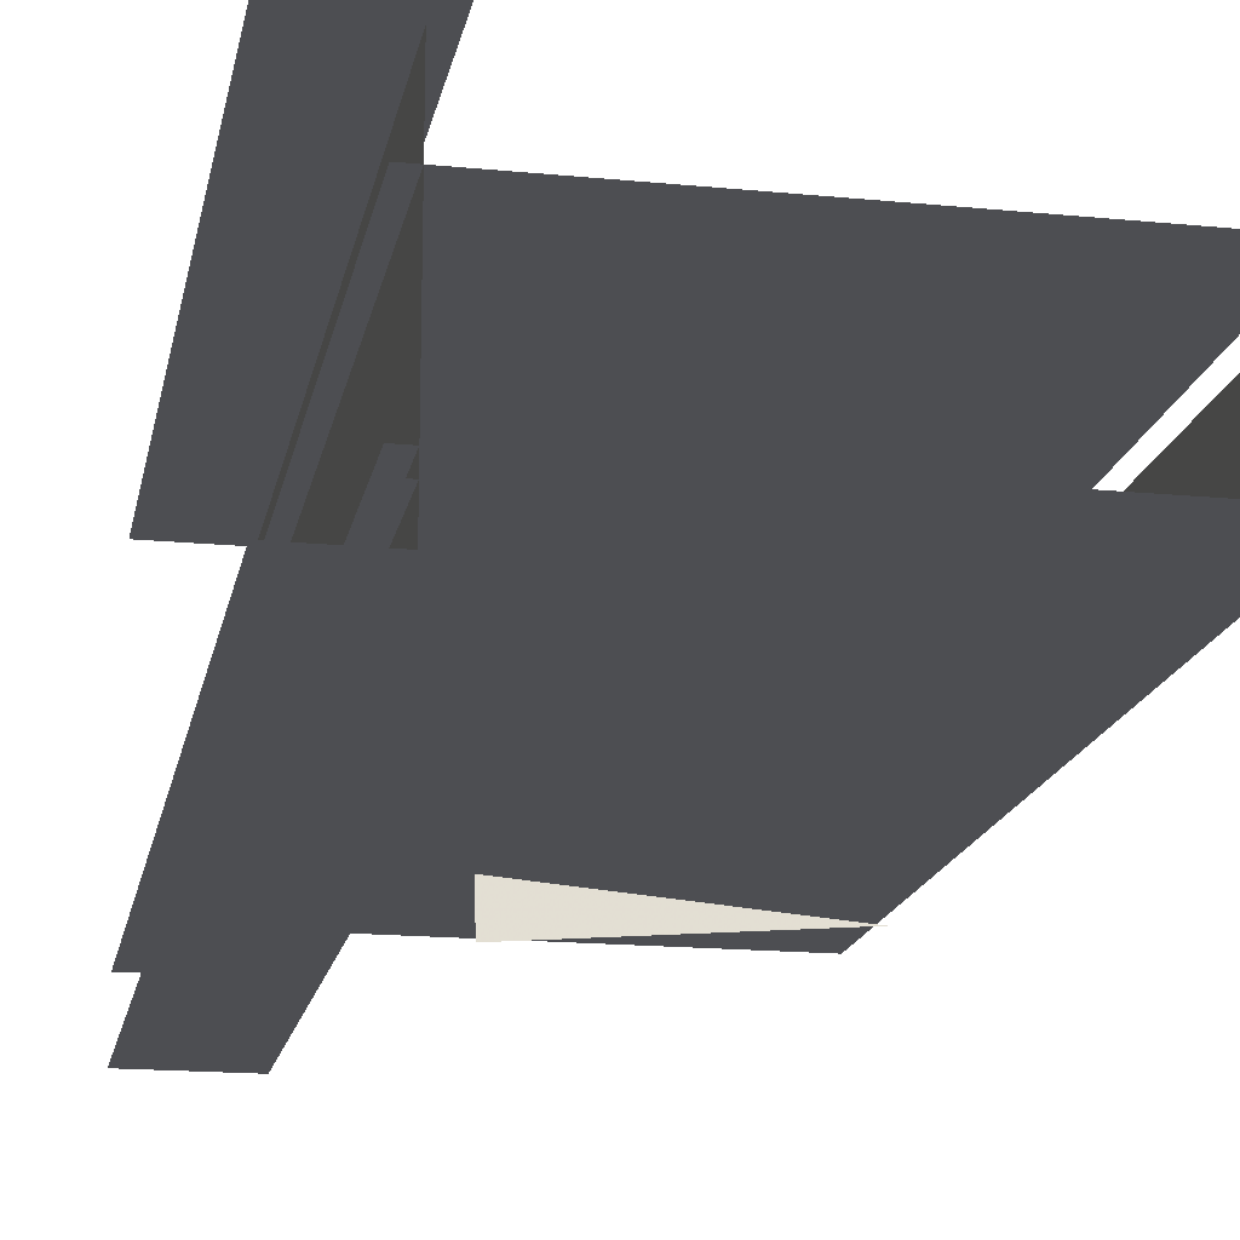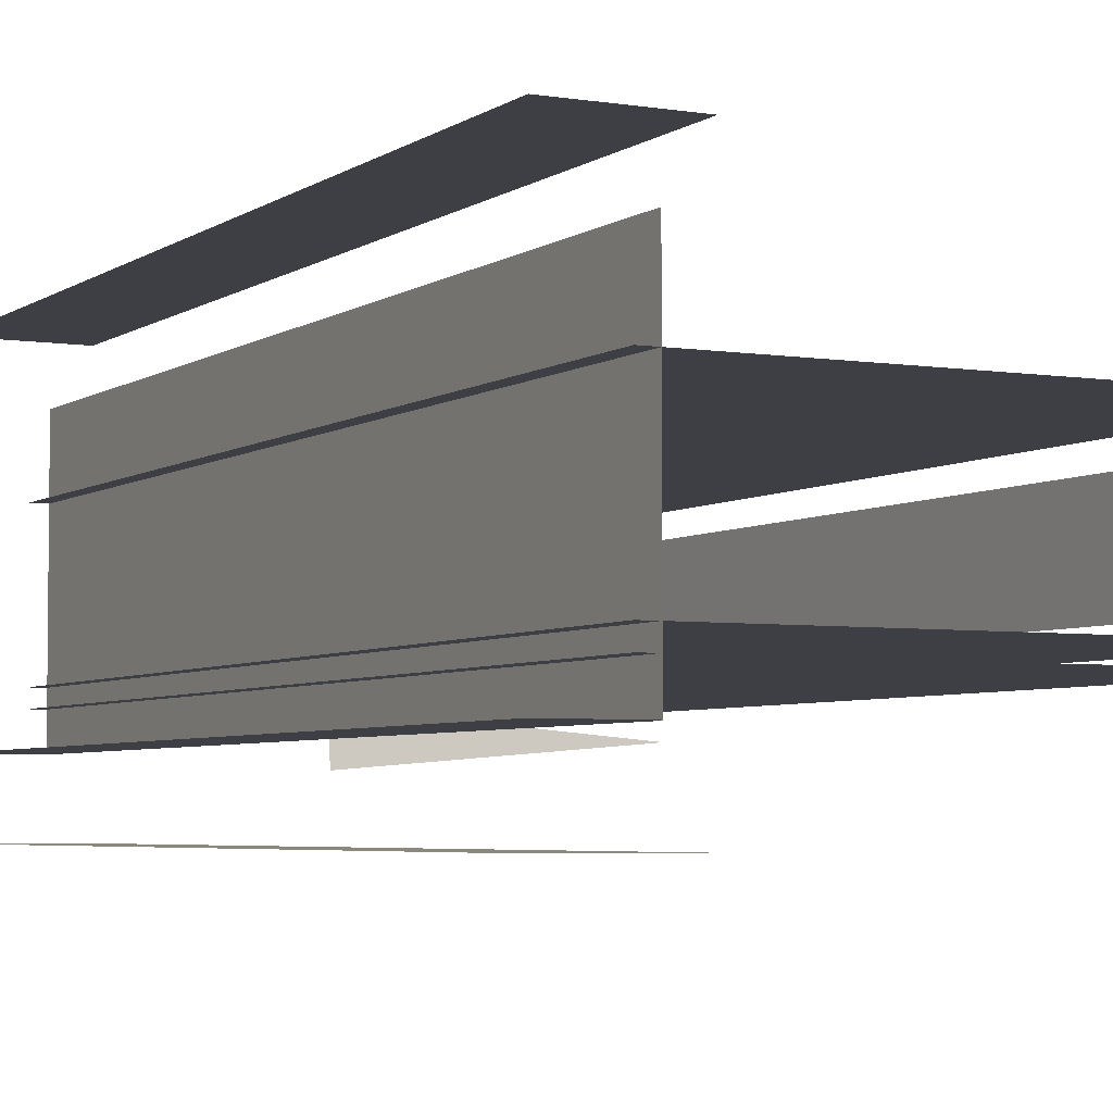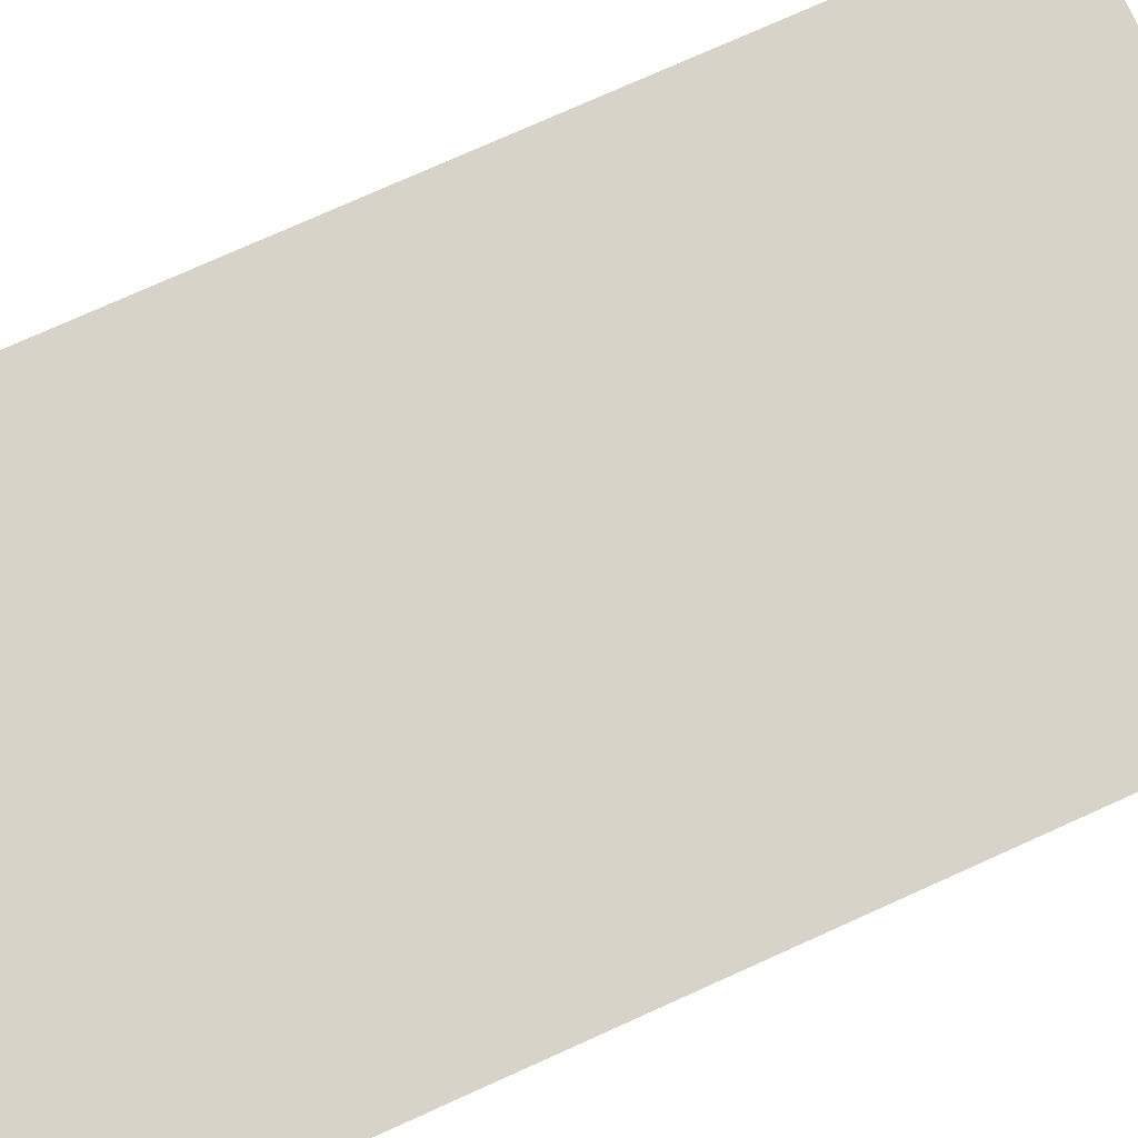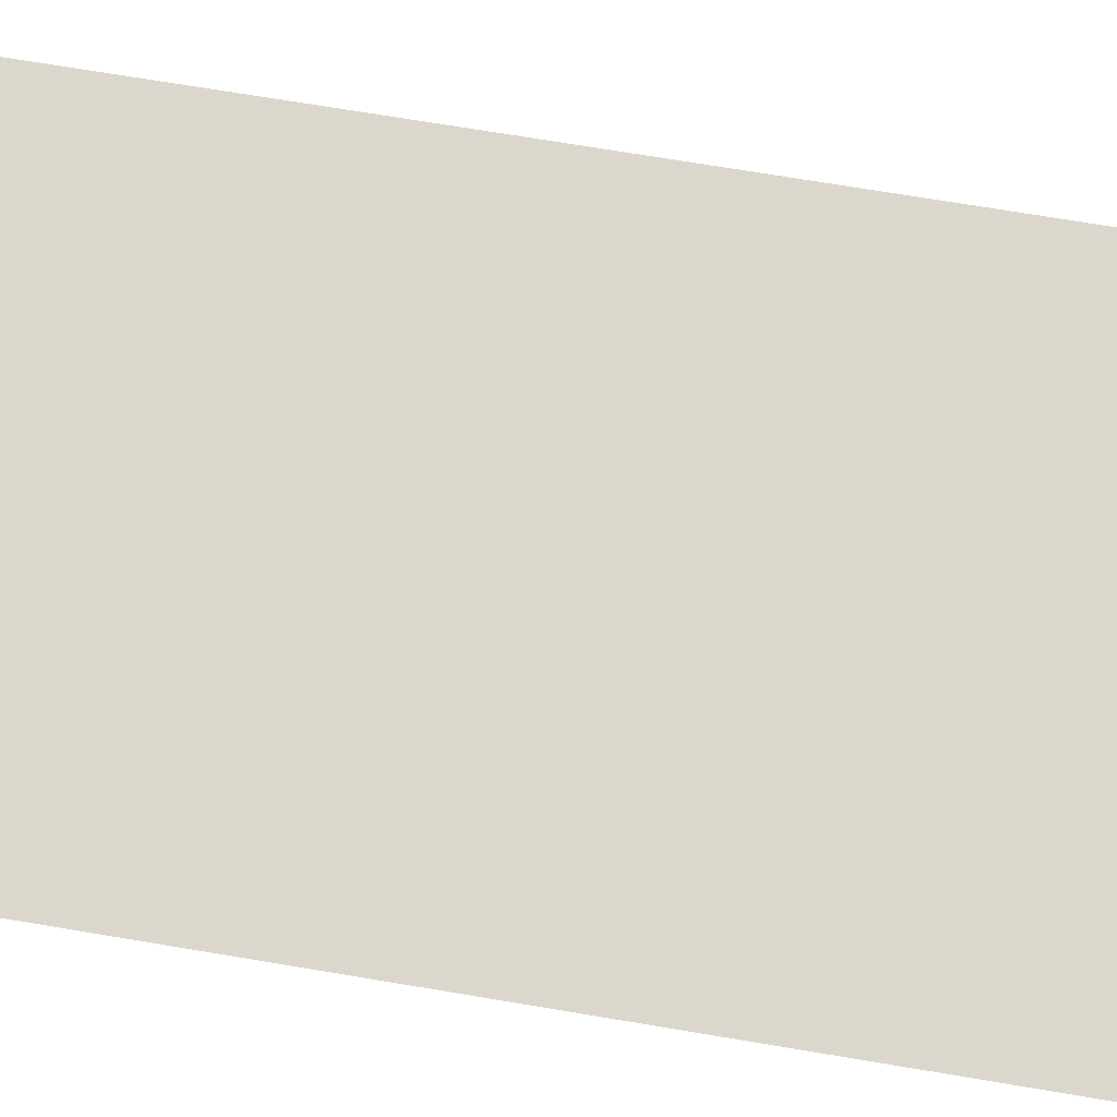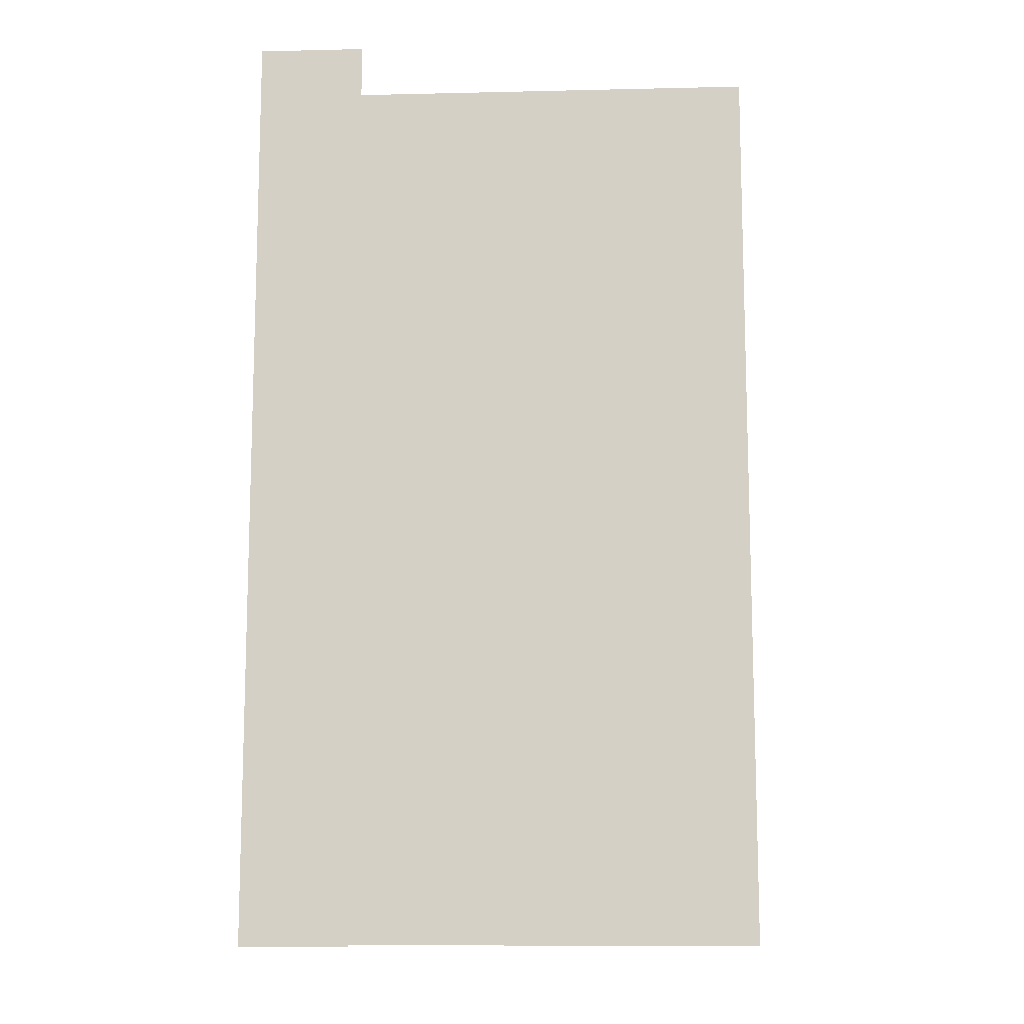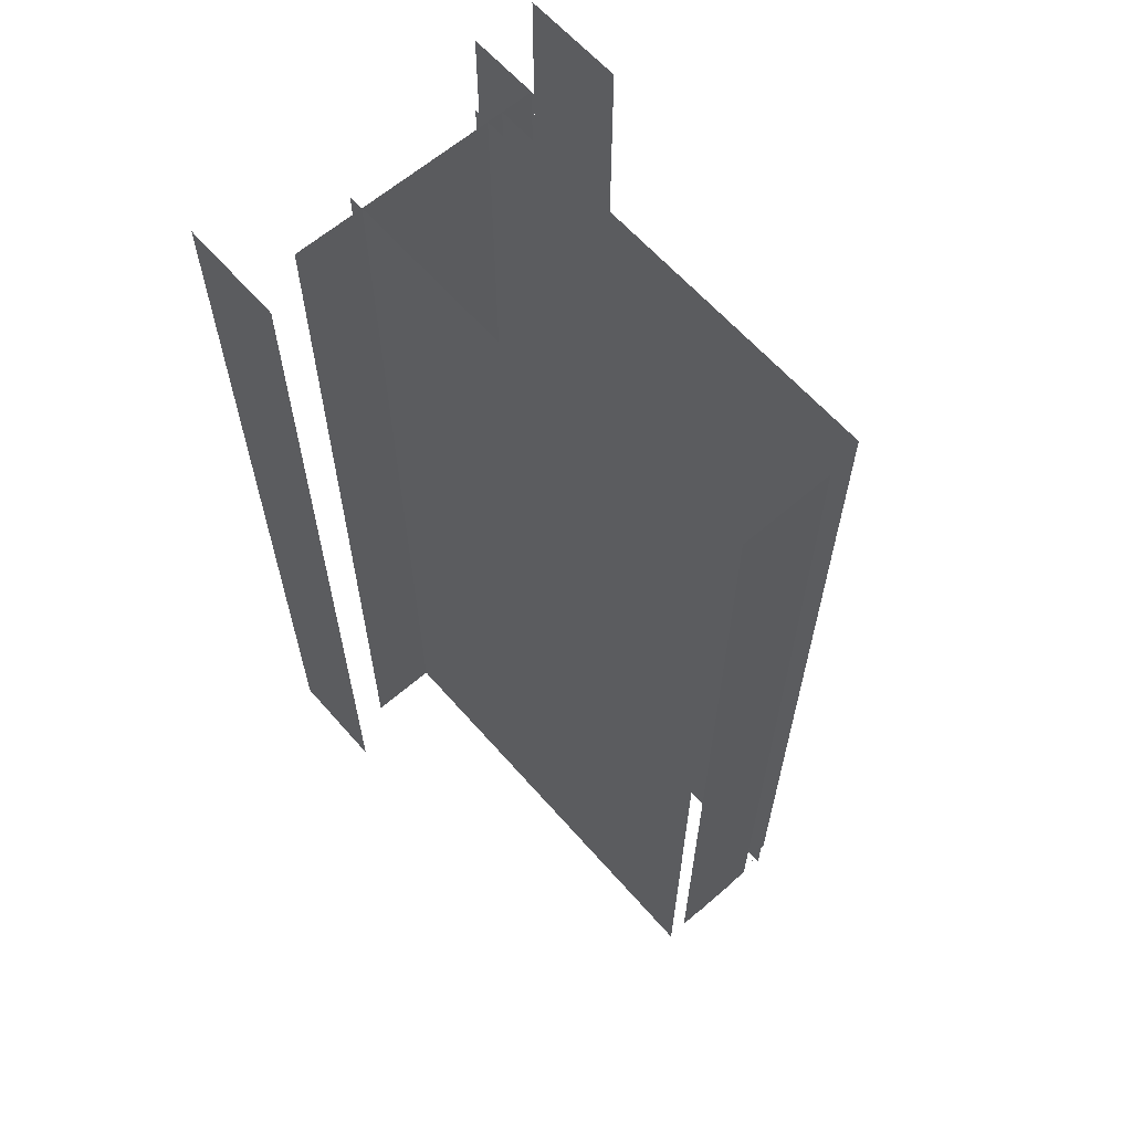
<metadata>
{"format":"obj","ext":"obj","renderer":"f3d","projection":"perspective","resolution":1024,"background":"white","views":[{"elev":-17.2,"azim":169.0,"up":"+Y"},{"elev":-4.5,"azim":152.7,"up":"+Y"},{"elev":76.4,"azim":65.8,"up":"+Y"},{"elev":73.3,"azim":99.4,"up":"+Y"},{"elev":-11.5,"azim":-176.8,"up":"+Z"},{"elev":62.9,"azim":-131.2,"up":"+Z"}]}
</metadata>
<code>
g
v 2965 2316 -1.982e+04
v 2474 1897 -1.917e+04
v 2474 1883 -1.917e+04
v 2474 1787 -19230
v 2474 1770 -1.917e+04
v 2500 1709 -19364
v 2752 1710 -1.937e+04
v 2752 1710 -1.936e+04
v 2499 1711 -1.936e+04
v 2753 1710 -1.936e+04
v 2754 1753 -1.935e+04
v 2499 1753 -1.935e+04
v 2754 1711 -19364
v 2753 1710 -19364
v 2755 1753 -19364
v 2753 1732 -1.937e+04
v 2500 1732 -1.937e+04
v 2499 1732 -1.937e+04
v 2754 1753 -1.938e+04
v 2499 1710 -19364
v 2475 1806 -1.998e+04
v 2475 1856 -1.998e+04
v 2475 1806 -1.966e+04
v 2475 1856 -1.966e+04
v 2475 1856 -19853
v 2475 1807 -19853
v 2474 1890 -1.917e+04
v 2474 1777 -1.917e+04
v 2475 1877 -1.917e+04
v 2475 1790 -1.917e+04
v 2500 1710 -1.936e+04
v 2500 1710 -1.936e+04
v 2500 1710 -1.937e+04
v 2500 1710 -1.937e+04
v 2753 1710 -1.937e+04
v 2752 1709 -19364
v 2500 1732 -1.935e+04
v 2753 1711 -1.936e+04
v 2752 1711 -1.936e+04
v 2753 1753 -19351
v 2753 1711 -1.937e+04
v 2498 1711 -19364
v 2498 1753 -19364
v 2900 1755 -20045
v 2482 1755 -20045
v 2482 1755 -1.917e+04
v 2718 1755 -1.917e+04
v 2900 1770 -20045
v 2474 1770 -20045
v 2474 1897 -20045
v 2900 1897 -20045
v 2900 1897 -1.917e+04
v 2636 1897 -1.917e+04
v 2955 1724 -20045
v 2885 1724 -20045
v 2885 1724 -1.917e+04
v 2955 1724 -1.917e+04
v 2955 2010 -20045
v 2955 2010 -1.917e+04
v 2885 1724 -20045
v 2885 1964 -20045
v 2885 1964 -1.917e+04
v 2885 1724 -1.917e+04
v 2881 1969 -20045
v 2881 1969 -1.917e+04
v 2866 1983 -20045
v 2866 1983 -1.917e+04
v 2854 2001 -20045
v 2854 2001 -1.917e+04
v 2882 1724 -20045
v 2955 1724 -20045
v 2955 1724 -1.917e+04
v 2882 1724 -1.917e+04
v 2955 1662 -20045
v 2854 1662 -20045
v 2854 1662 -1.917e+04
v 2955 1662 -1.917e+04
v 2882 1716 -20045
v 2882 1716 -1.917e+04
v 2880 1703 -20045
v 2880 1703 -1.917e+04
v 2866 1689 -20045
v 2866 1689 -1.917e+04
v 2854 1672 -20045
v 2854 1672 -1.917e+04
v 2900 1755 -1.917e+04
v 2482 1763 -20045
v 2482 1763 -1.917e+04
v 2475 1790 -1.917e+04
v 2474 1880 -20045
v 2474 1779 -20045
v 2900 1770 -1.917e+04
v 2474 1890 -20045
v 2475 1789 -2.004e+04
v 2475 1878 -20045
v 2475 1807 -20045
v 2475 1856 -20045
v 2854 2010 -20045
v 2854 2010 -1.917e+04
g u2NEBuild11
f 24 26 25
f 37 40 39
f 47 45 46
f 48 49 5
f 53 51 52
f 57 55 56
f 63 61 62
f 71 73 70
f 77 75 76
f 95 30 94
f 2 50 53
f 22 96 97
f 58 99 98
f 92 48 5
f 59 99 58
f 21 96 22
f 29 30 95
f 4 28 91
f 47 86 44
f 74 75 77
f 72 73 71
f 60 61 63
f 54 55 57
f 50 51 53
f 44 45 47
f 23 26 24

</code>
